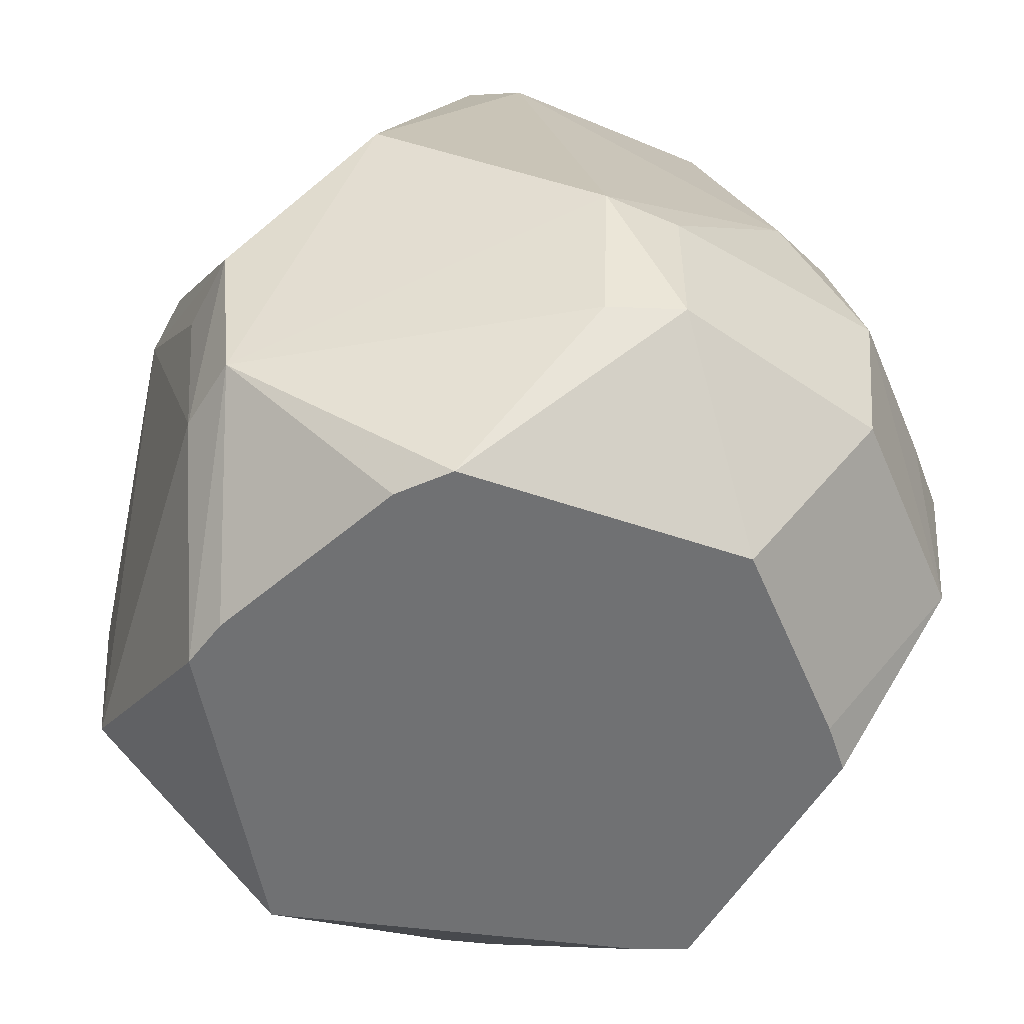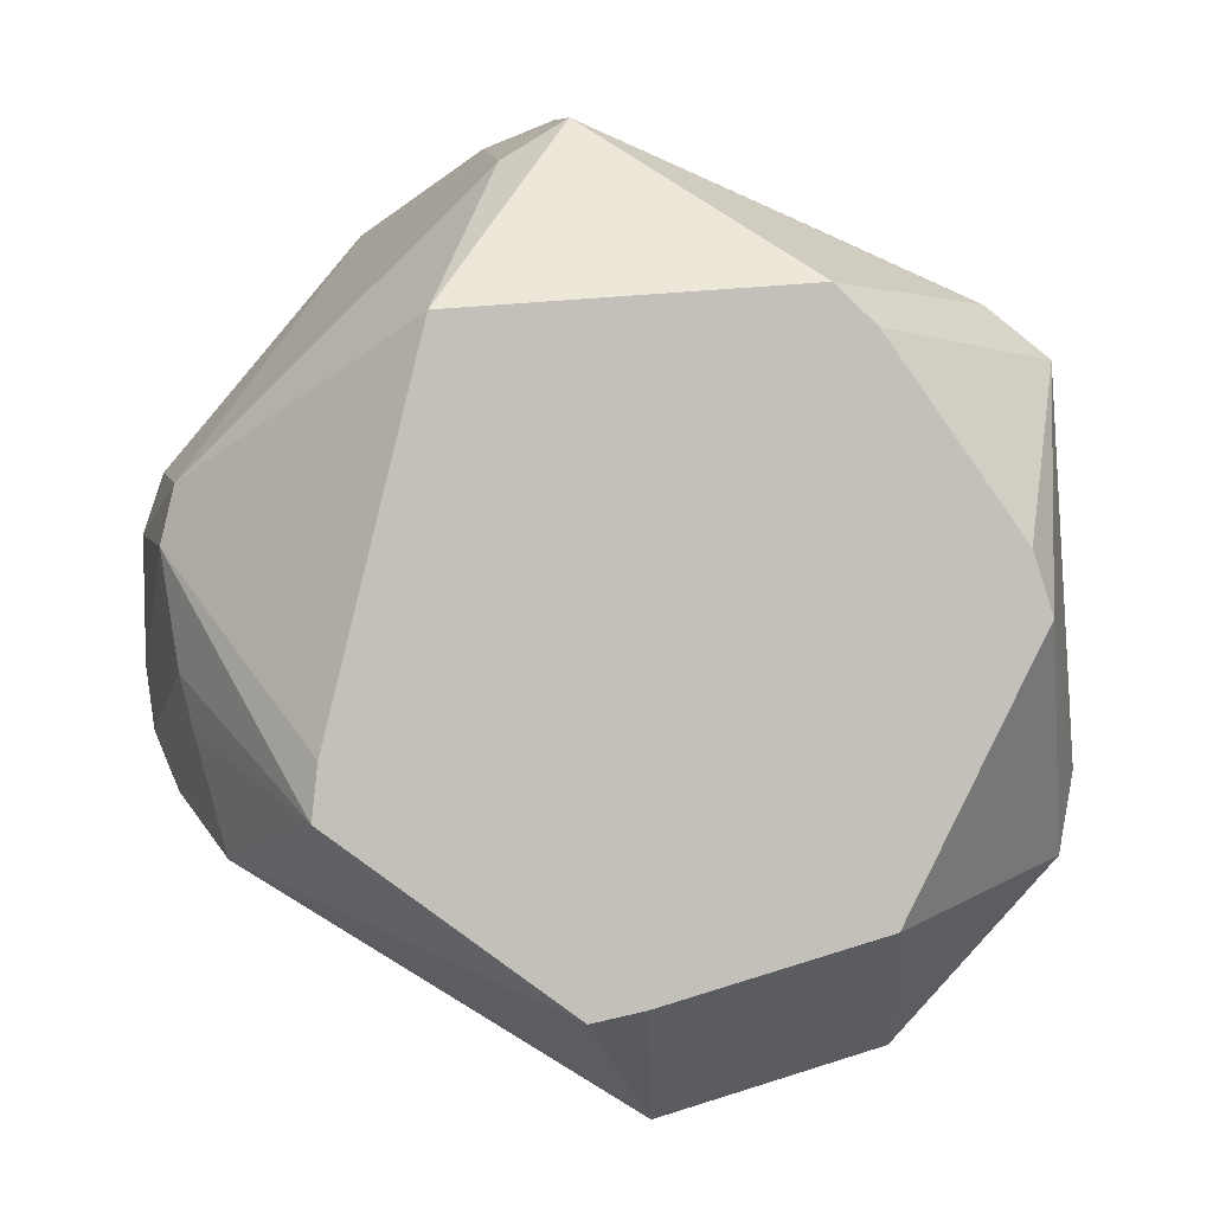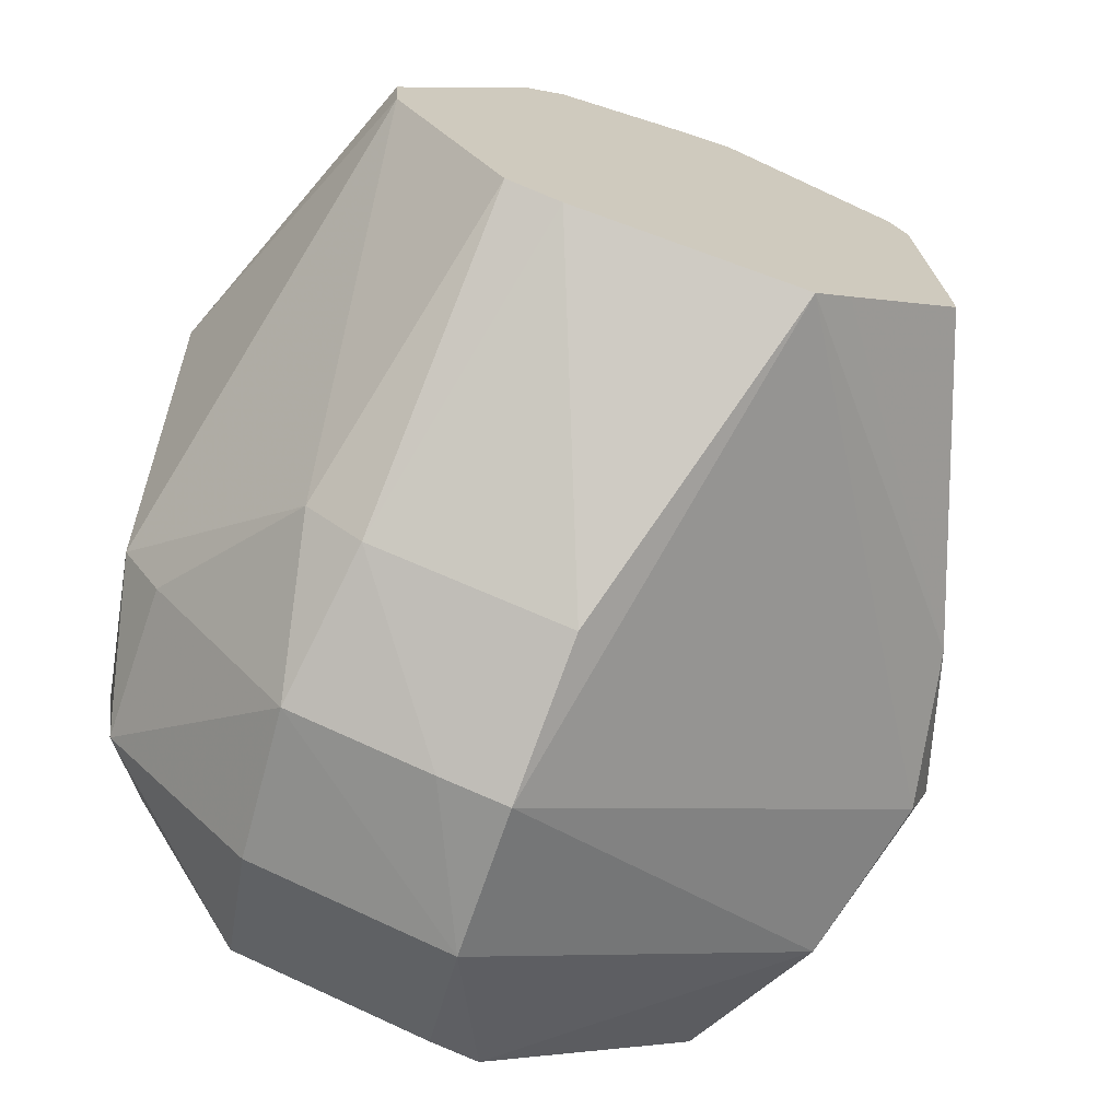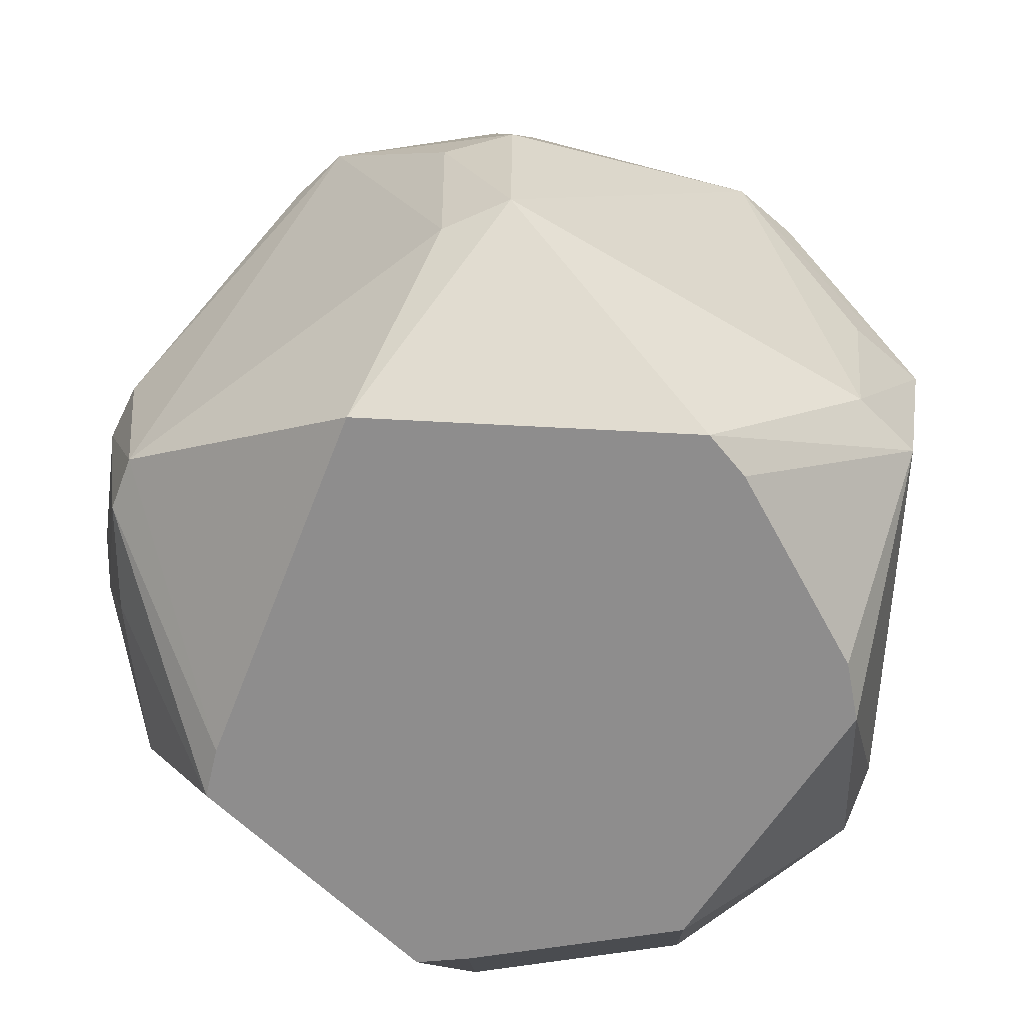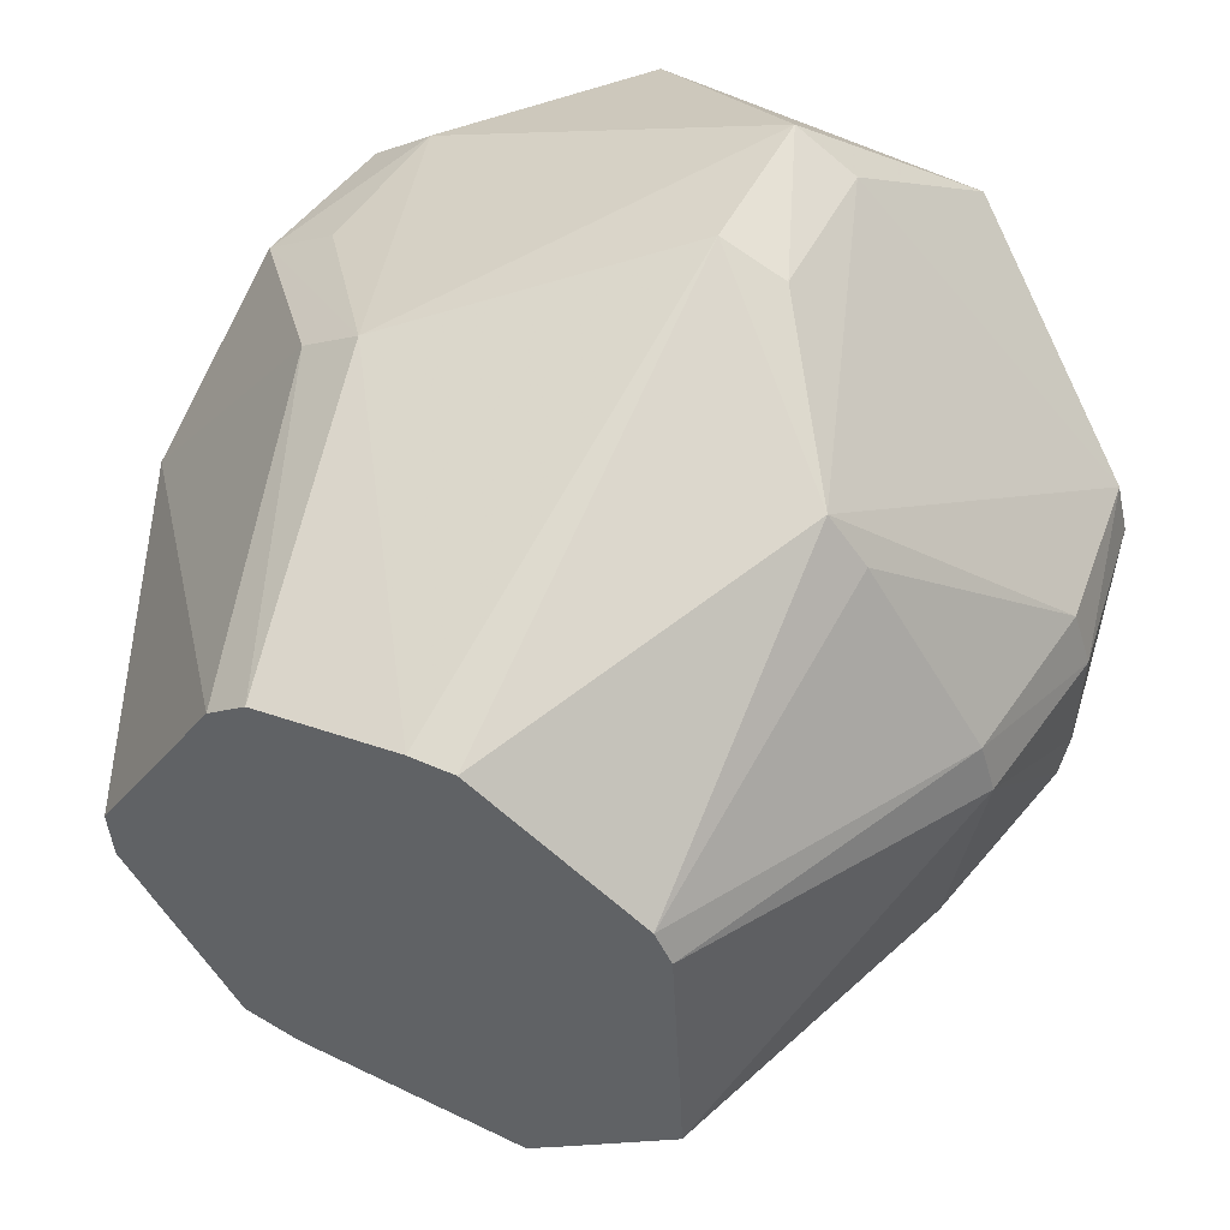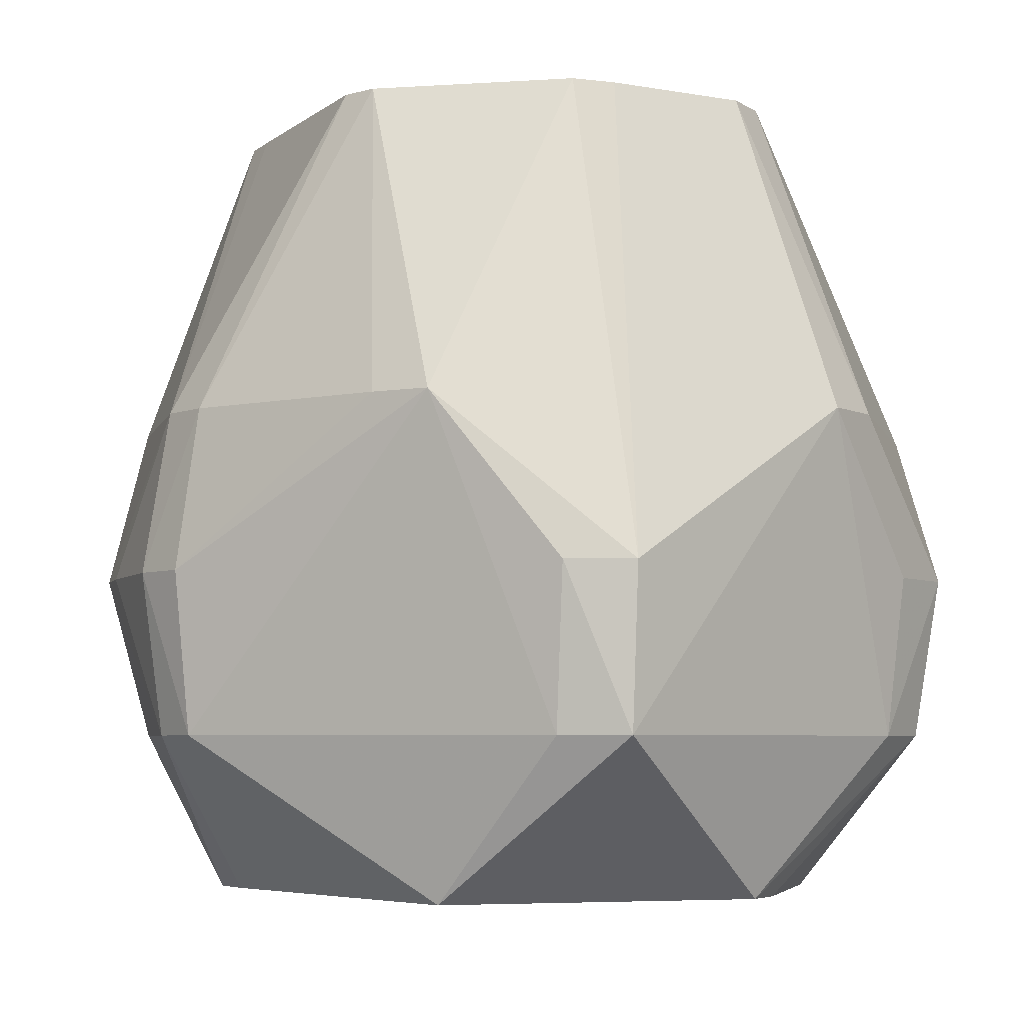
<metadata>
{"format":"obj","ext":"obj","renderer":"f3d","projection":"perspective","resolution":1024,"background":"white","views":[{"elev":-55.2,"azim":-83.5,"up":"+Z"},{"elev":3.7,"azim":174.3,"up":"+Y"},{"elev":-70.2,"azim":-18.9,"up":"+Y"},{"elev":-64.7,"azim":172.8,"up":"+Z"},{"elev":52.1,"azim":25.3,"up":"+Y"},{"elev":-5.0,"azim":157.9,"up":"+Z"}]}
</metadata>
<code>
v 0.03946 0.05575 -0.09216
v -0.03137 0.06087 -0.09216
v -0.03971 0.05296 -0.09216
v -0.06747 0.01401 -0.09216
v -0.07151 0.001453 -0.09216
v -0.04401 -0.05436 -0.09216
v 0.0008891 -0.06744 -0.09216
v 0.0118 -0.06976 -0.09216
v 0.06009 -0.03363 -0.09216
v 0.05888 -0.02254 -0.09216
v 0.0874 0.01343 -0.05715
v 0.0846 0.02511 -0.05715
v 0.02492 0.08427 -0.05715
v 0.0118 0.0923 -0.05715
v -0.06621 0.05813 -0.05715
v -0.07931 0.04788 -0.05715
v -0.08422 -0.02975 -0.05715
v -0.08166 -0.04617 -0.05715
v -0.04883 -0.082 -0.05715
v -0.003532 -0.09535 -0.05715
v 0.0753 -0.04469 -0.05715
v 0.08142 -0.02117 -0.05715
v 0.0841 -0.009999 -0.05715
v 0.09224 0.01419 -0.02214
v 0.08817 0.02627 -0.02214
v 0.02572 0.08937 -0.02214
v 0.0118 0.09511 -0.02214
v -0.06932 0.06039 -0.02214
v -0.08432 0.05043 -0.02214
v -0.09034 -0.03173 -0.02214
v -0.08164 -0.04616 -0.02214
v -0.05122 -0.08529 -0.02214
v -0.03479 -0.08999 -0.02214
v -0.01935 -0.09441 -0.02214
v -0.003984 -0.09821 -0.02214
v 0.08571 -0.0362 -0.02214
v 0.09039 -0.02408 -0.02214
v 0.09195 -0.01124 -0.02214
v 0.08624 0.01324 0.01288
v 0.08282 0.02453 0.01288
v 0.07029 0.04395 0.01288
v 0.0573 0.06408 0.01288
v 0.04895 0.07436 0.01288
v -0.0435 0.07757 0.01288
v -0.05593 0.06918 0.01288
v -0.08266 0.03214 0.01288
v -0.09284 0.01803 0.01288
v -0.05848 -0.06883 0.01288
v -0.04634 -0.07857 0.01288
v -0.002601 -0.08948 0.01288
v 0.07949 -0.03304 0.01288
v 0.05209 0.03073 0.0829
v 0.04842 0.03808 0.0829
v 0.0118 0.06278 0.0829
v 0.002076 0.06285 0.0829
v -0.0295 0.0583 0.0829
v -0.03805 0.05131 0.0829
v -0.06635 0.001453 0.0829
v -0.06567 -0.01082 0.0829
v -0.04155 -0.0519 0.0829
v -0.02968 -0.05564 0.0829
v 0.0216 -0.0604 0.0829
v 0.02957 -0.05324 0.0829
v 0.05499 -0.02993 0.0829
v 0.0547 -0.0204 0.0829
f 9 21 8
f 18 30 17
f 31 30 18
f 18 32 31
f 31 48 30
f 32 48 31
f 14 15 44
f 20 21 35
f 20 8 21
f 18 17 5
f 47 30 59
f 59 48 60
f 30 48 59
f 62 50 35
f 62 61 50
f 60 48 49
f 49 48 32
f 49 61 60
f 50 61 49
f 10 11 9
f 2 14 1
f 15 14 2
f 27 14 44
f 24 11 12
f 12 10 1
f 11 10 12
f 36 37 51
f 21 37 36
f 35 21 36
f 36 62 35
f 51 62 36
f 38 11 24
f 38 37 11
f 11 37 23
f 9 11 23
f 34 20 35
f 35 50 34
f 50 49 34
f 19 32 18
f 19 20 32
f 16 5 17
f 16 17 30
f 16 30 47
f 16 2 3
f 15 2 16
f 47 59 58
f 58 59 54
f 54 56 57
f 57 58 54
f 47 58 57
f 61 62 63
f 60 61 63
f 51 64 63
f 63 62 51
f 63 59 60
f 54 59 63
f 55 56 54
f 54 27 55
f 44 56 55
f 55 27 44
f 54 53 43
f 43 27 54
f 22 21 9
f 9 23 22
f 22 37 21
f 22 23 37
f 32 20 33
f 20 34 33
f 33 49 32
f 33 34 49
f 20 19 6
f 18 5 6
f 6 19 18
f 4 16 3
f 5 16 4
f 47 57 46
f 15 16 29
f 29 16 47
f 47 46 29
f 24 40 39
f 39 38 24
f 37 38 39
f 51 37 39
f 39 64 51
f 39 65 64
f 42 43 53
f 14 27 26
f 27 43 26
f 8 20 7
f 20 6 7
f 44 15 28
f 28 29 44
f 15 29 28
f 44 29 45
f 45 29 46
f 45 56 44
f 45 57 56
f 45 46 57
f 52 40 53
f 52 39 40
f 65 39 52
f 53 40 41
f 41 42 53
f 12 43 25
f 43 42 25
f 24 12 25
f 42 41 25
f 25 40 24
f 25 41 40
f 14 26 13
f 1 14 13
f 13 26 43
f 13 12 1
f 13 43 12
f 7 4 3
f 7 10 9
f 9 8 7
f 3 2 7
f 1 10 7
f 7 2 1
f 7 6 5
f 5 4 7
f 54 63 52
f 52 53 54
f 64 65 52
f 52 63 64

</code>
